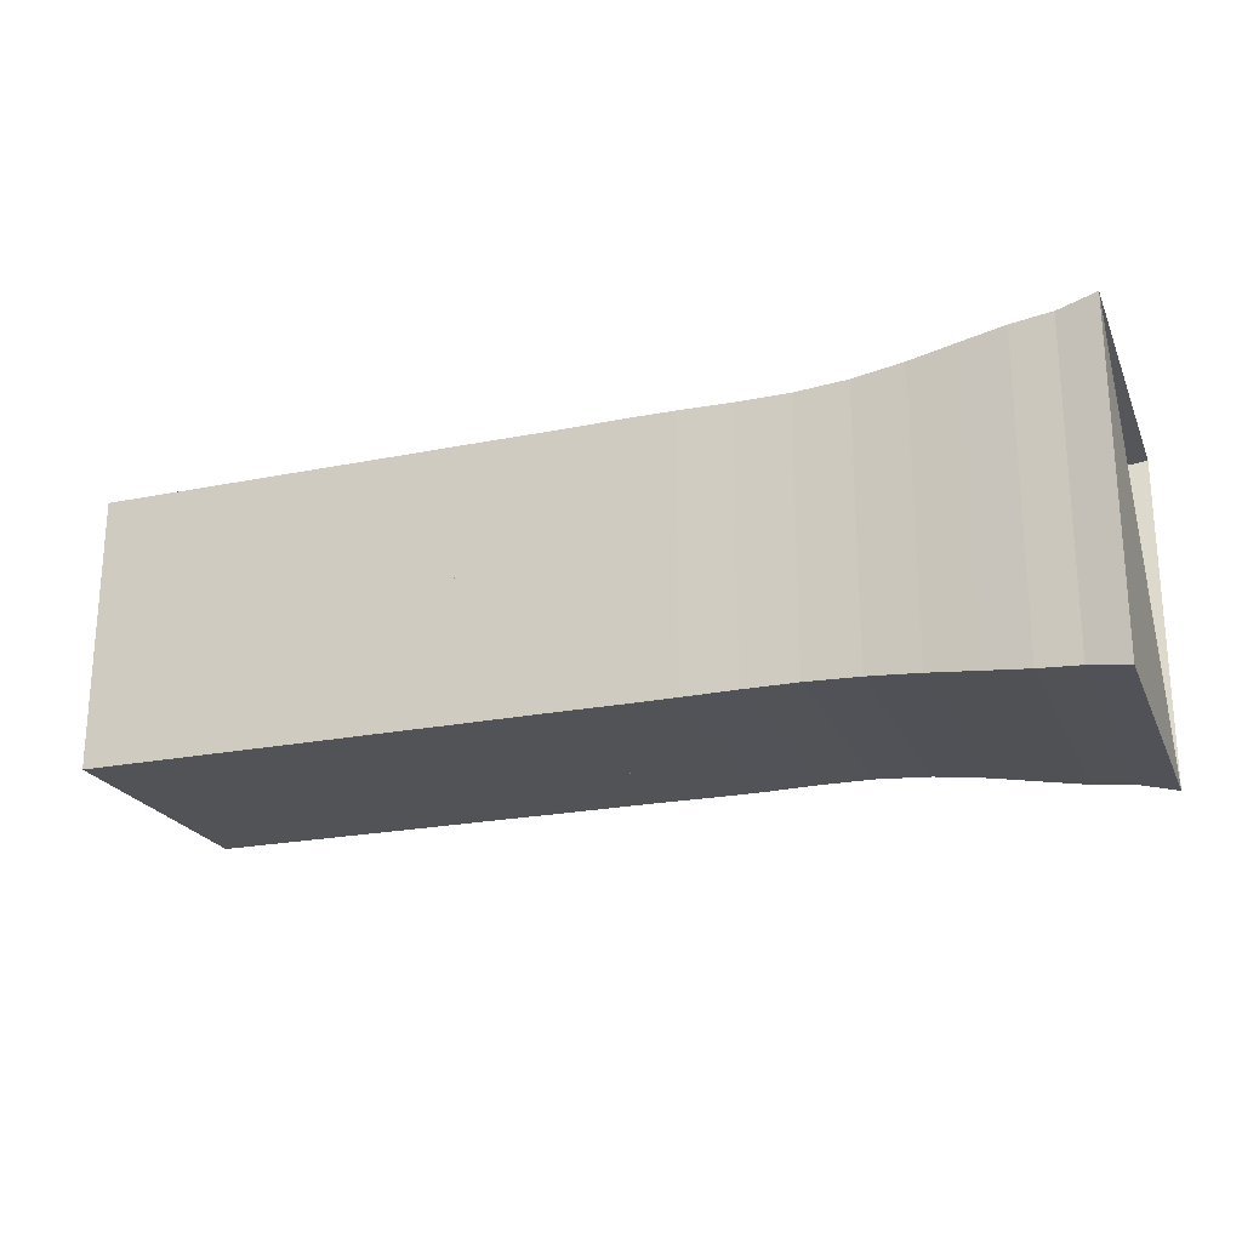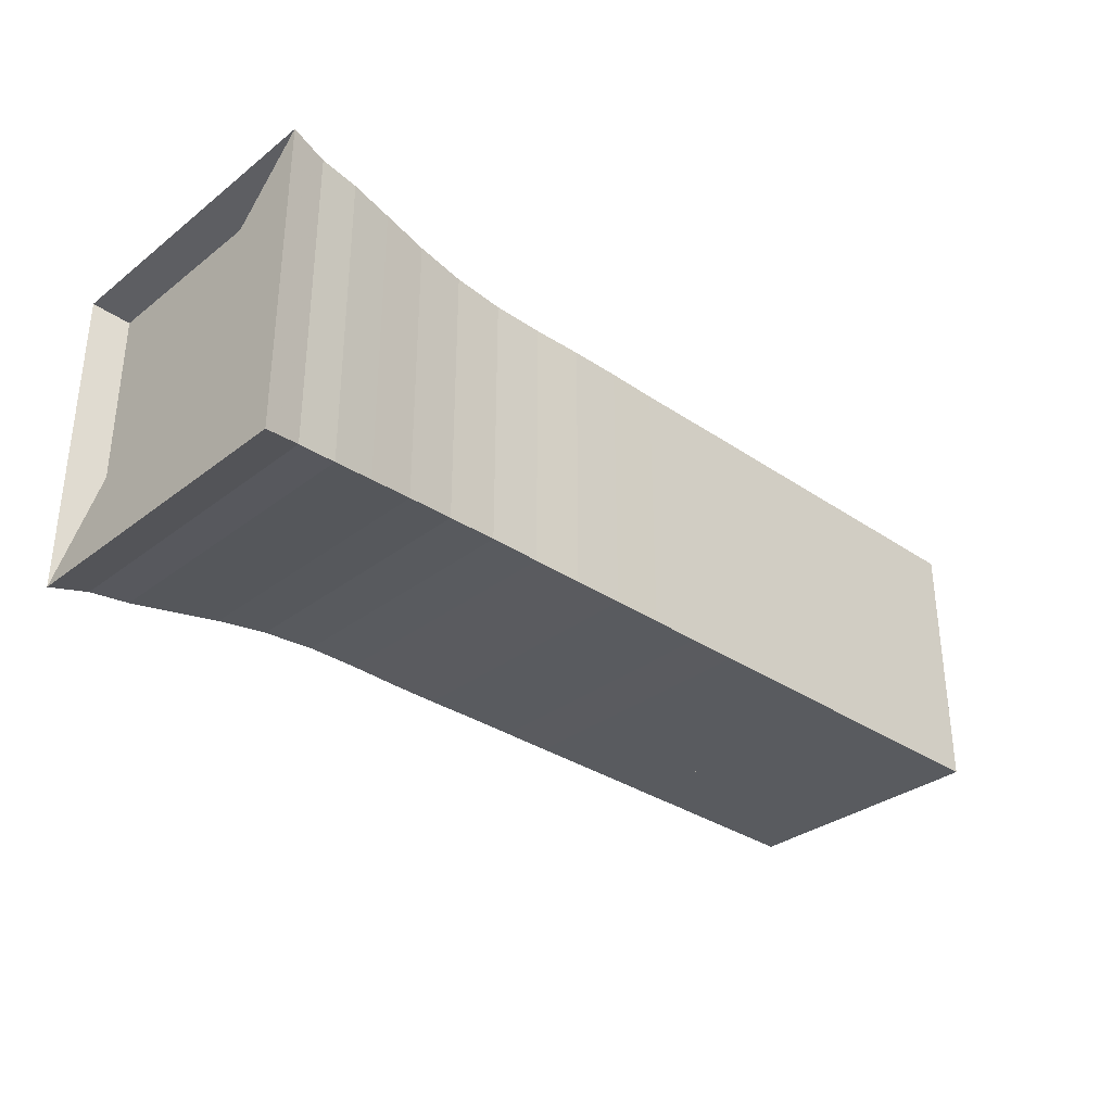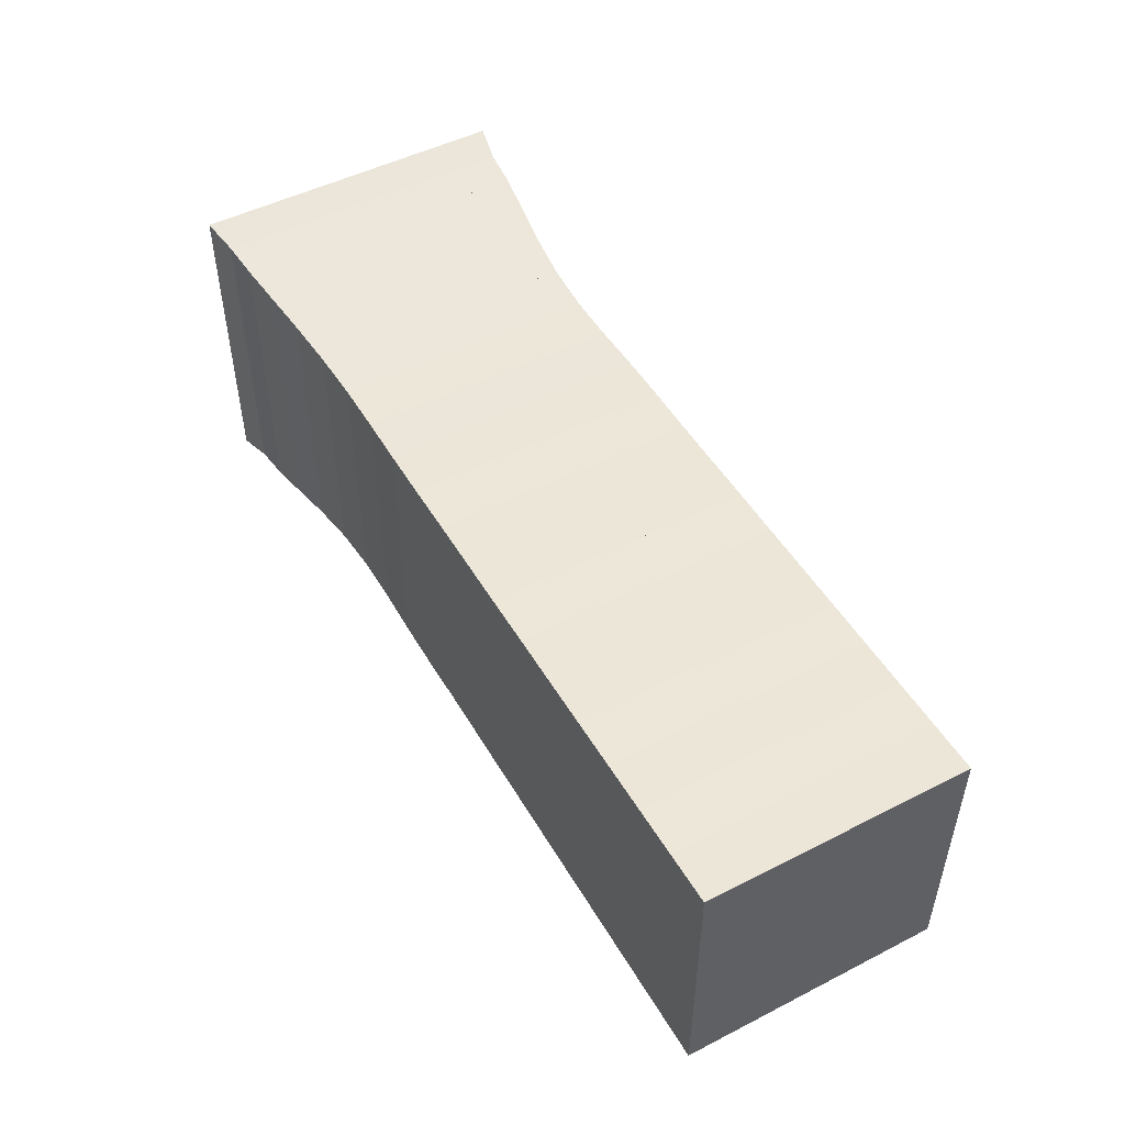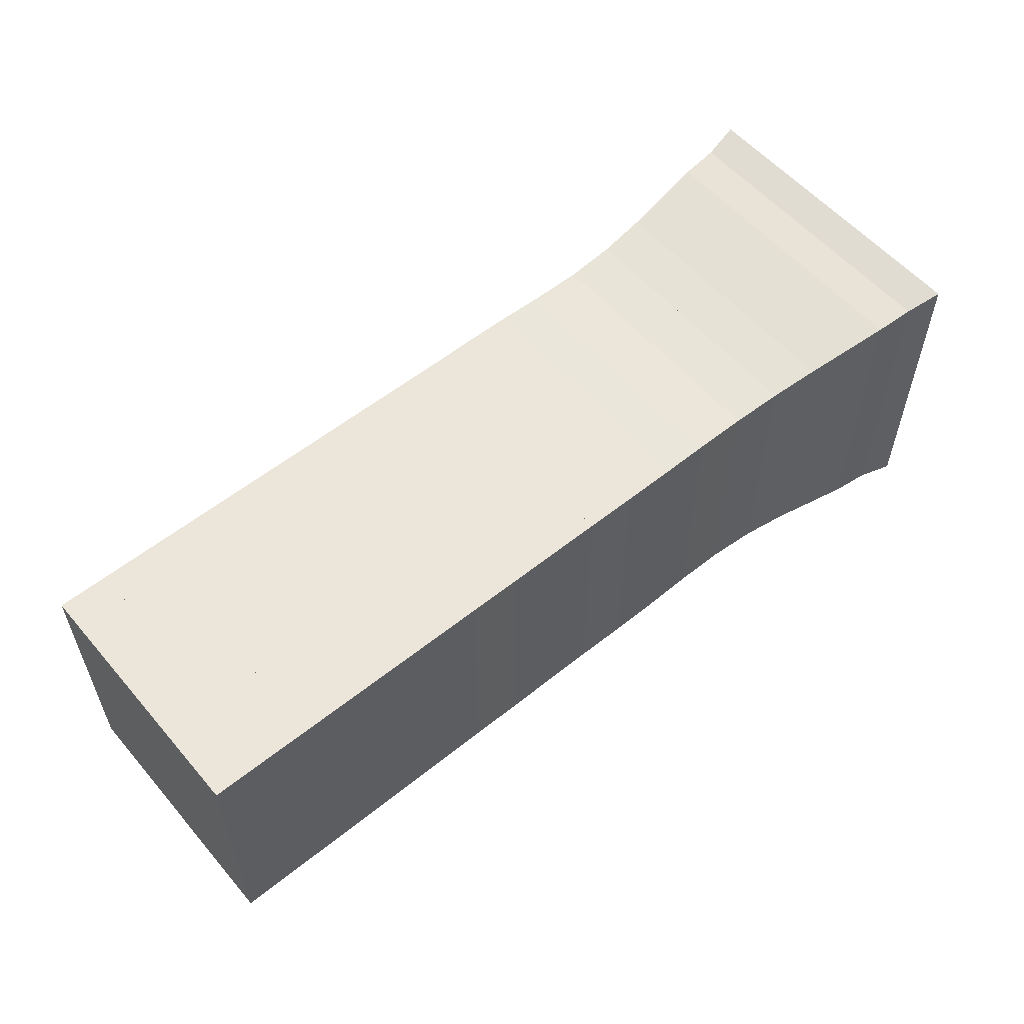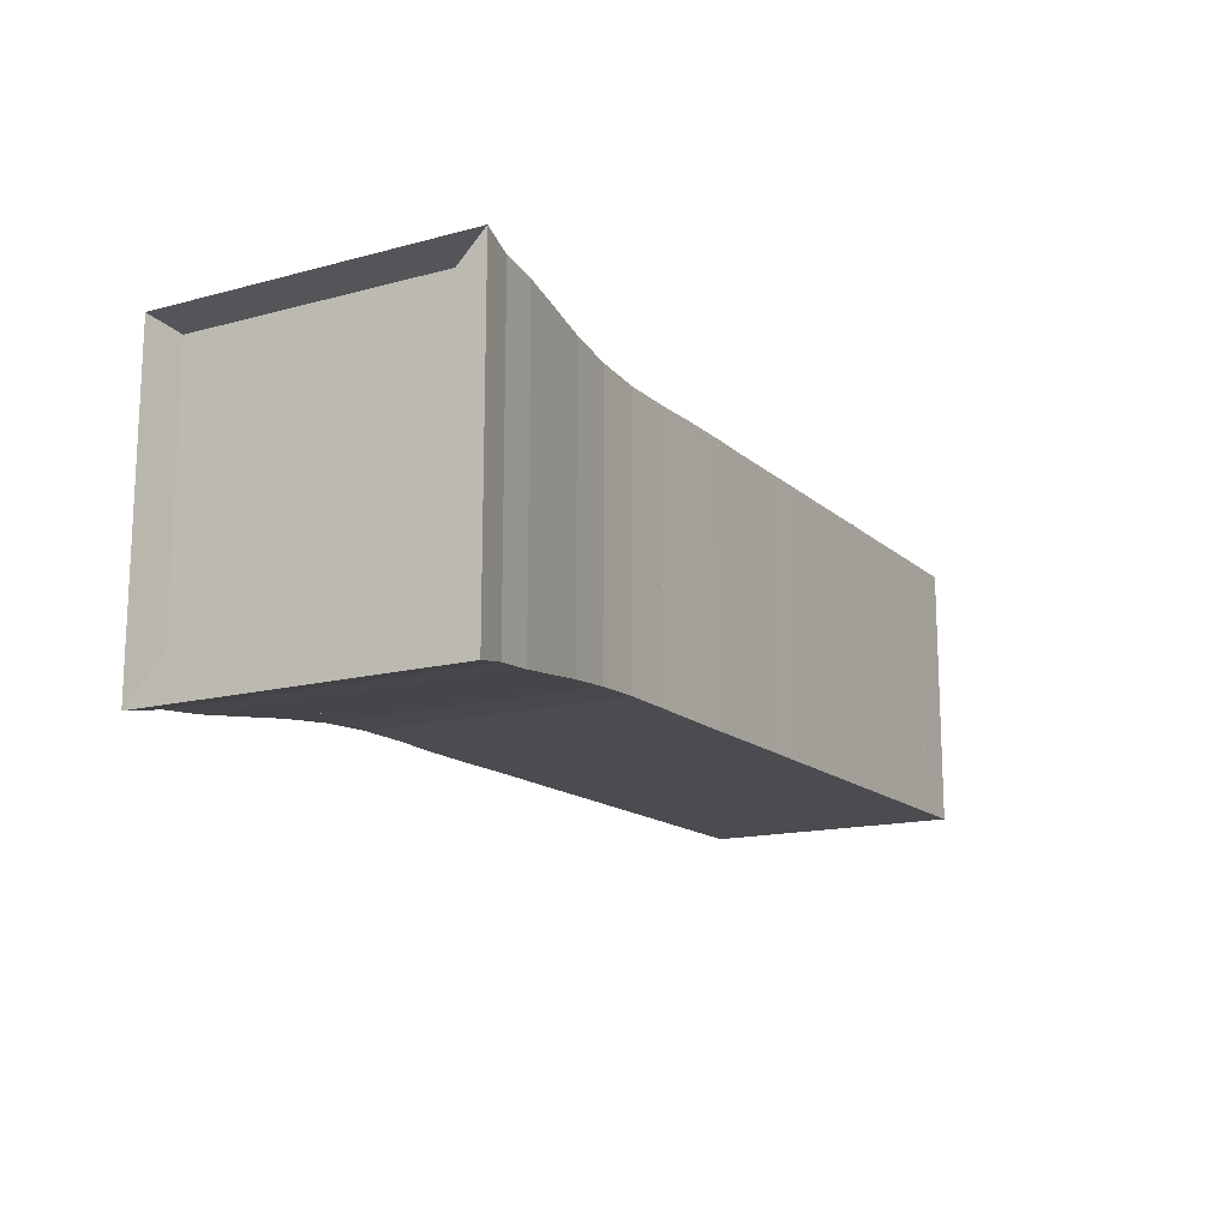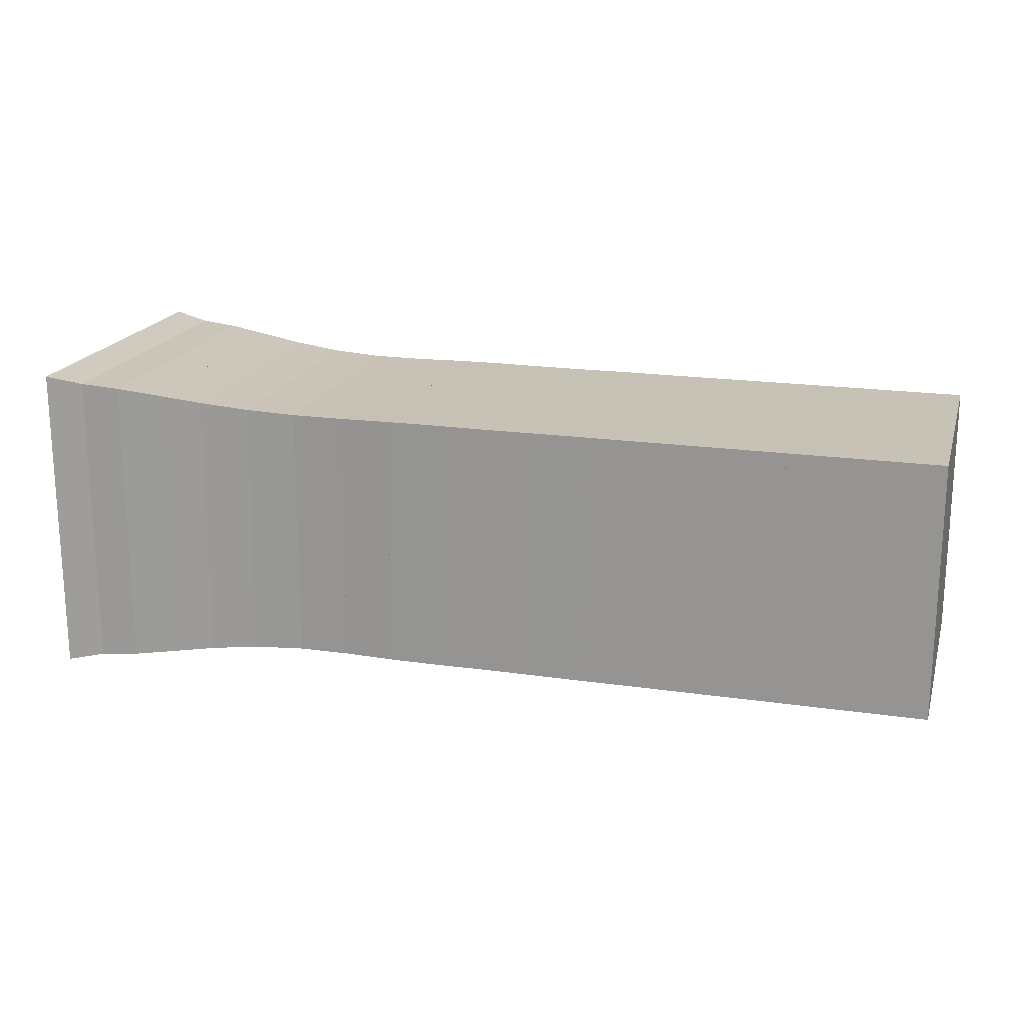
<metadata>
{"format":"obj","ext":"obj","renderer":"f3d","projection":"perspective","resolution":1024,"background":"white","views":[{"elev":-22.4,"azim":-160.7,"up":"+Y"},{"elev":-32.7,"azim":-43.3,"up":"+Z"},{"elev":49.5,"azim":60.6,"up":"+Y"},{"elev":56.4,"azim":140.0,"up":"+Z"},{"elev":-15.0,"azim":-60.1,"up":"+Z"},{"elev":18.9,"azim":15.5,"up":"+Z"}]}
</metadata>
<code>
v 0 -0.25 -0.25
v 0 -0.25 0.25
v 0 0.25 0.25
v 0 0.25 -0.25
v 0.05776 -0.2387 -0.2387
v 0.05776 -0.2387 0.2387
v 0.05776 0.2387 0.2387
v 0.05776 0.2387 -0.2387
v 0.118 -0.2336 -0.2336
v 0.118 -0.2336 0.2336
v 0.118 0.2336 0.2336
v 0.118 0.2336 -0.2336
v 0.1831 -0.2248 -0.2248
v 0.1831 -0.2248 0.2248
v 0.1831 0.2248 0.2248
v 0.1831 0.2248 -0.2248
v 0.2542 -0.215 -0.215
v 0.2542 -0.215 0.215
v 0.2542 0.215 0.215
v 0.2542 0.215 -0.215
v 0.3309 -0.2071 -0.2071
v 0.3309 -0.2071 0.2071
v 0.3309 0.2071 0.2071
v 0.3309 0.2071 -0.2071
v 0.4106 -0.2032 -0.2032
v 0.4106 -0.2032 0.2032
v 0.4106 0.2032 0.2032
v 0.4106 0.2032 -0.2032
v 0.4904 -0.203 -0.203
v 0.4904 -0.203 0.203
v 0.4904 0.203 0.203
v 0.4904 0.203 -0.203
v 0.5692 -0.2043 -0.2043
v 0.5692 -0.2043 0.2043
v 0.5692 0.2043 0.2043
v 0.5692 0.2043 -0.2043
v 0.6479 -0.2045 -0.2045
v 0.6479 -0.2045 0.2045
v 0.6479 0.2045 0.2045
v 0.6479 0.2045 -0.2045
v 0.727 -0.204 -0.204
v 0.727 -0.204 0.204
v 0.727 0.204 0.204
v 0.727 0.204 -0.204
v 0.806 -0.204 -0.204
v 0.806 -0.204 0.204
v 0.806 0.204 0.204
v 0.806 0.204 -0.204
v 0.8848 -0.2042 -0.2042
v 0.8848 -0.2042 0.2042
v 0.8848 0.2042 0.2042
v 0.8848 0.2042 -0.2042
v 0.9638 -0.2041 -0.2041
v 0.9638 -0.2041 0.2041
v 0.9638 0.2041 0.2041
v 0.9638 0.2041 -0.2041
v 1.043 -0.2041 -0.2041
v 1.043 -0.2041 0.2041
v 1.043 0.2041 0.2041
v 1.043 0.2041 -0.2041
v 1.122 -0.2041 -0.2041
v 1.122 -0.2041 0.2041
v 1.122 0.2041 0.2041
v 1.122 0.2041 -0.2041
v 1.201 -0.2041 -0.2041
v 1.201 -0.2041 0.2041
v 1.201 0.2041 0.2041
v 1.201 0.2041 -0.2041
v 1.28 -0.2042 -0.2042
v 1.28 -0.2042 0.2042
v 1.28 0.2042 0.2042
v 1.28 0.2042 -0.2042
v 1.359 -0.2041 -0.2041
v 1.359 -0.2041 0.2041
v 1.359 0.2041 0.2041
v 1.359 0.2041 -0.2041
v 1.437 -0.2042 -0.2042
v 1.437 -0.2042 0.2042
v 1.437 0.2042 0.2042
v 1.437 0.2042 -0.2042
f 1 2 4 5
f 5 6 7 8
f 5 6 2 1
f 6 7 3 2
f 7 8 4 3
f 8 5 1 4
f 9 10 11 12
f 9 10 6 5
f 10 11 7 6
f 11 12 8 7
f 12 9 5 8
f 13 14 15 16
f 13 14 10 9
f 14 15 11 10
f 15 16 12 11
f 16 13 9 12
f 17 18 19 20
f 17 18 14 13
f 18 19 15 14
f 19 20 16 15
f 20 17 13 16
f 21 22 23 24
f 21 22 18 17
f 22 23 19 18
f 23 24 20 19
f 24 21 17 20
f 25 26 27 28
f 25 26 22 21
f 26 27 23 22
f 27 28 24 23
f 28 25 21 24
f 29 30 31 32
f 29 30 26 25
f 30 31 27 26
f 31 32 28 27
f 32 29 25 28
f 33 34 35 36
f 33 34 30 29
f 34 35 31 30
f 35 36 32 31
f 36 33 29 32
f 37 38 39 40
f 37 38 34 33
f 38 39 35 34
f 39 40 36 35
f 40 37 33 36
f 41 42 43 44
f 41 42 38 37
f 42 43 39 38
f 43 44 40 39
f 44 41 37 40
f 45 46 47 48
f 45 46 42 41
f 46 47 43 42
f 47 48 44 43
f 48 45 41 44
f 49 50 51 52
f 49 50 46 45
f 50 51 47 46
f 51 52 48 47
f 52 49 45 48
f 53 54 55 56
f 53 54 50 49
f 54 55 51 50
f 55 56 52 51
f 56 53 49 52
f 57 58 59 60
f 57 58 54 53
f 58 59 55 54
f 59 60 56 55
f 60 57 53 56
f 61 62 63 64
f 61 62 58 57
f 62 63 59 58
f 63 64 60 59
f 64 61 57 60
f 65 66 67 68
f 65 66 62 61
f 66 67 63 62
f 67 68 64 63
f 68 65 61 64
f 69 70 71 72
f 69 70 66 65
f 70 71 67 66
f 71 72 68 67
f 72 69 65 68
f 73 74 75 76
f 73 74 70 69
f 74 75 71 70
f 75 76 72 71
f 76 73 69 72
f 77 78 79 80
f 77 78 74 73
f 78 79 75 74
f 79 80 76 75
f 80 77 73 76

</code>
